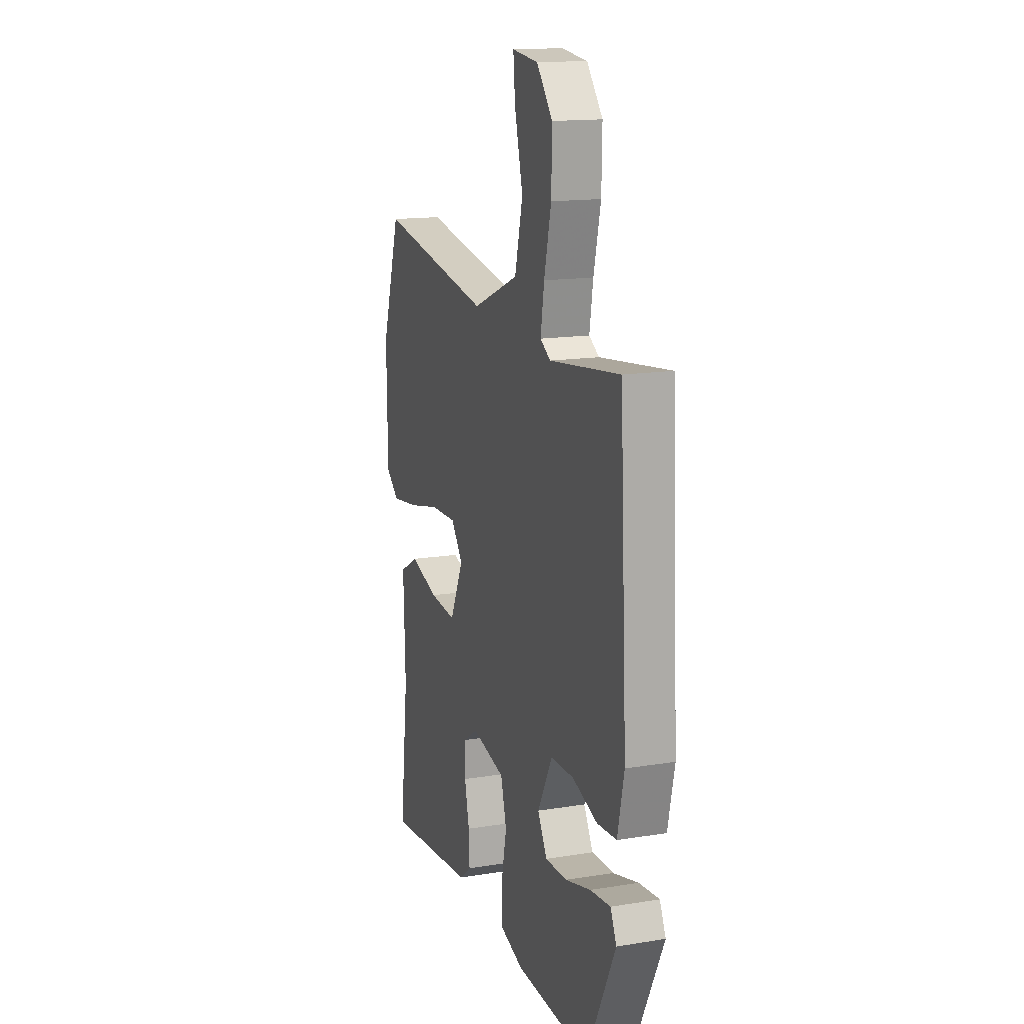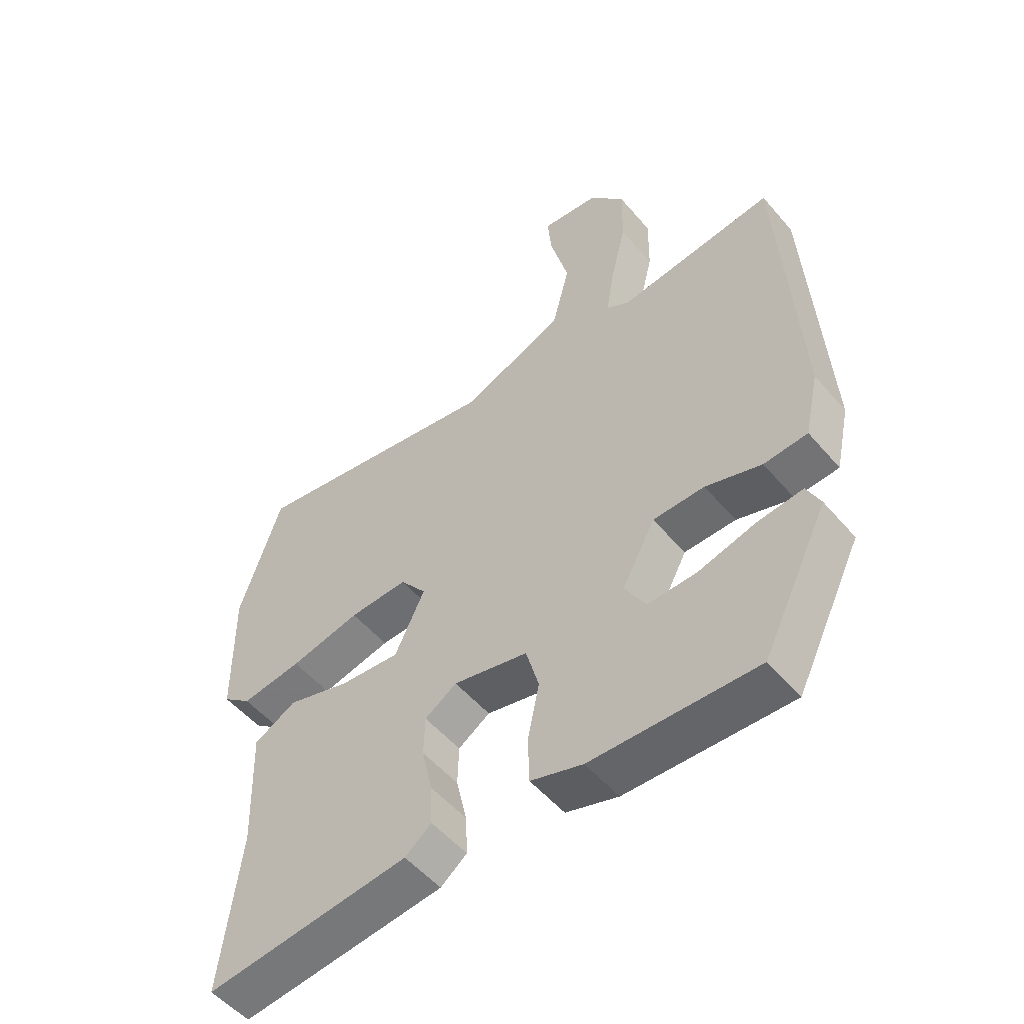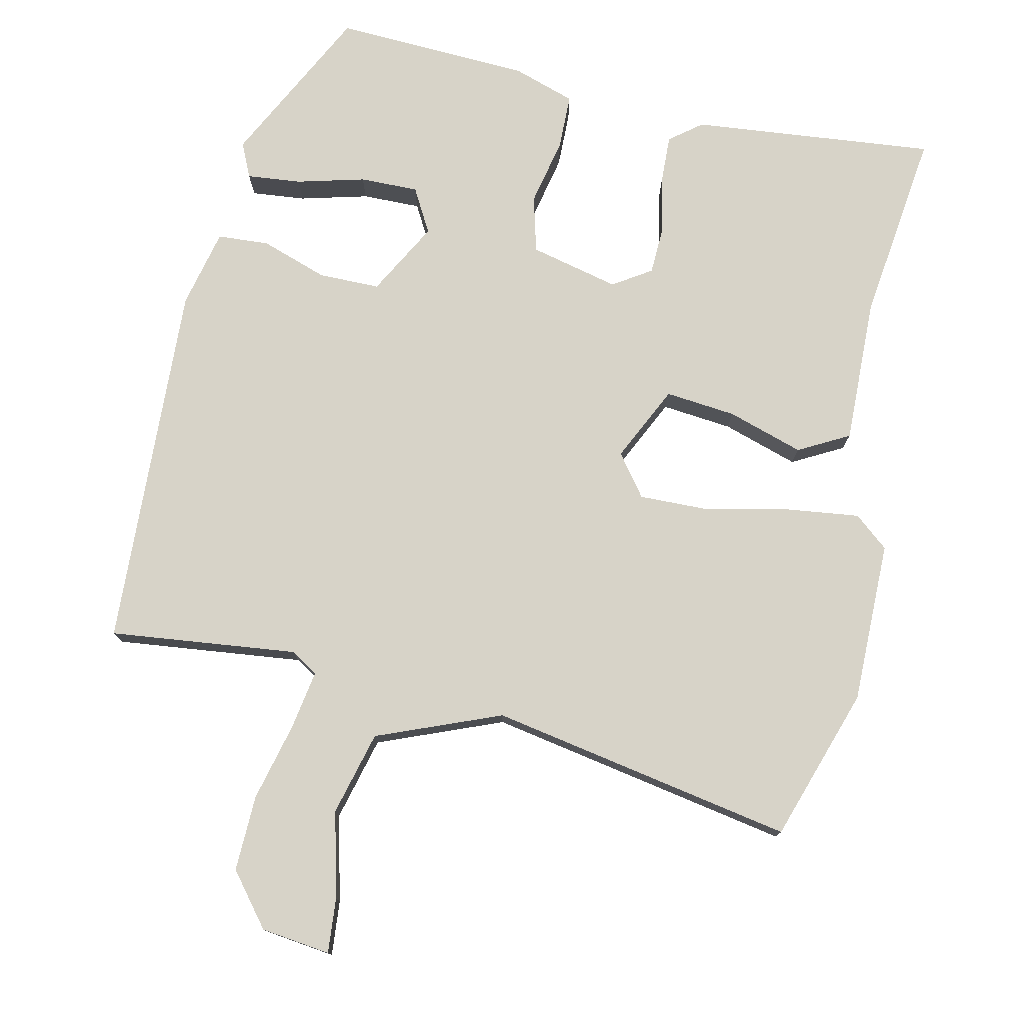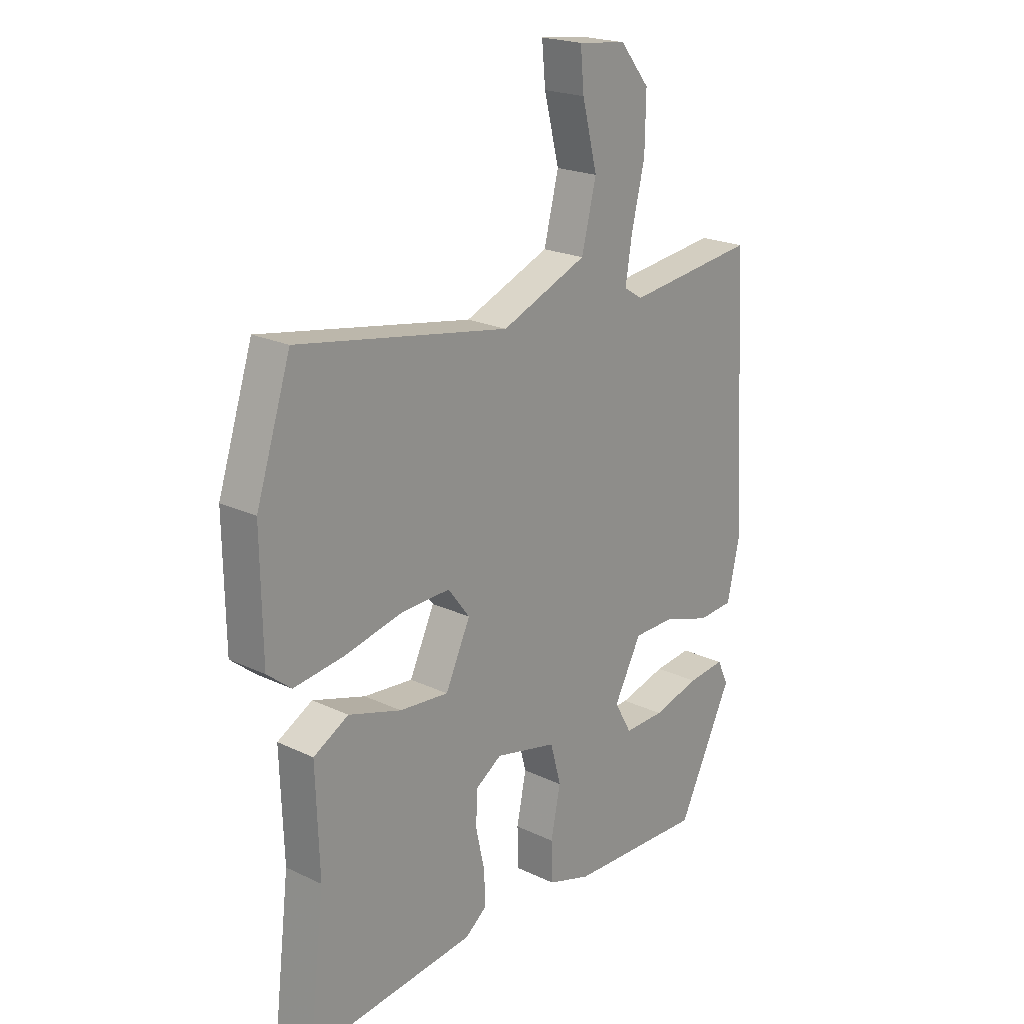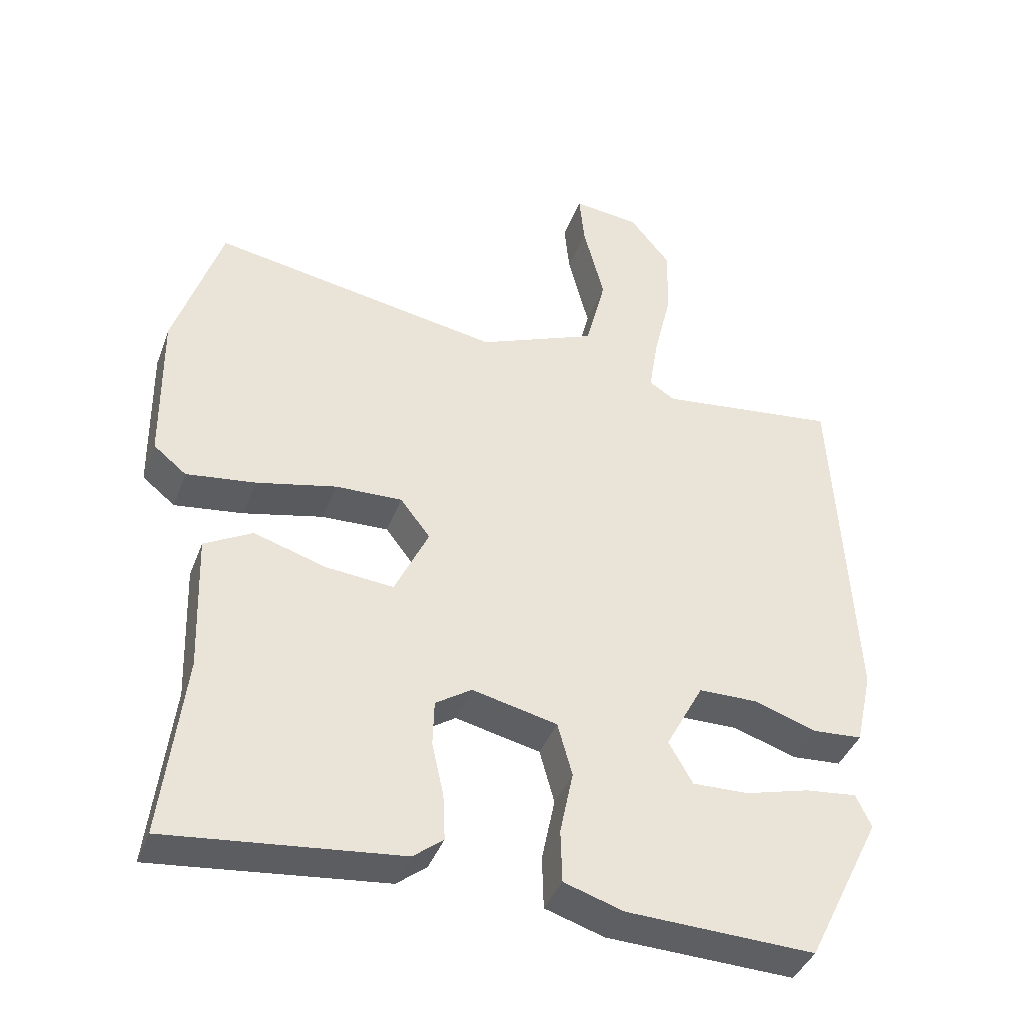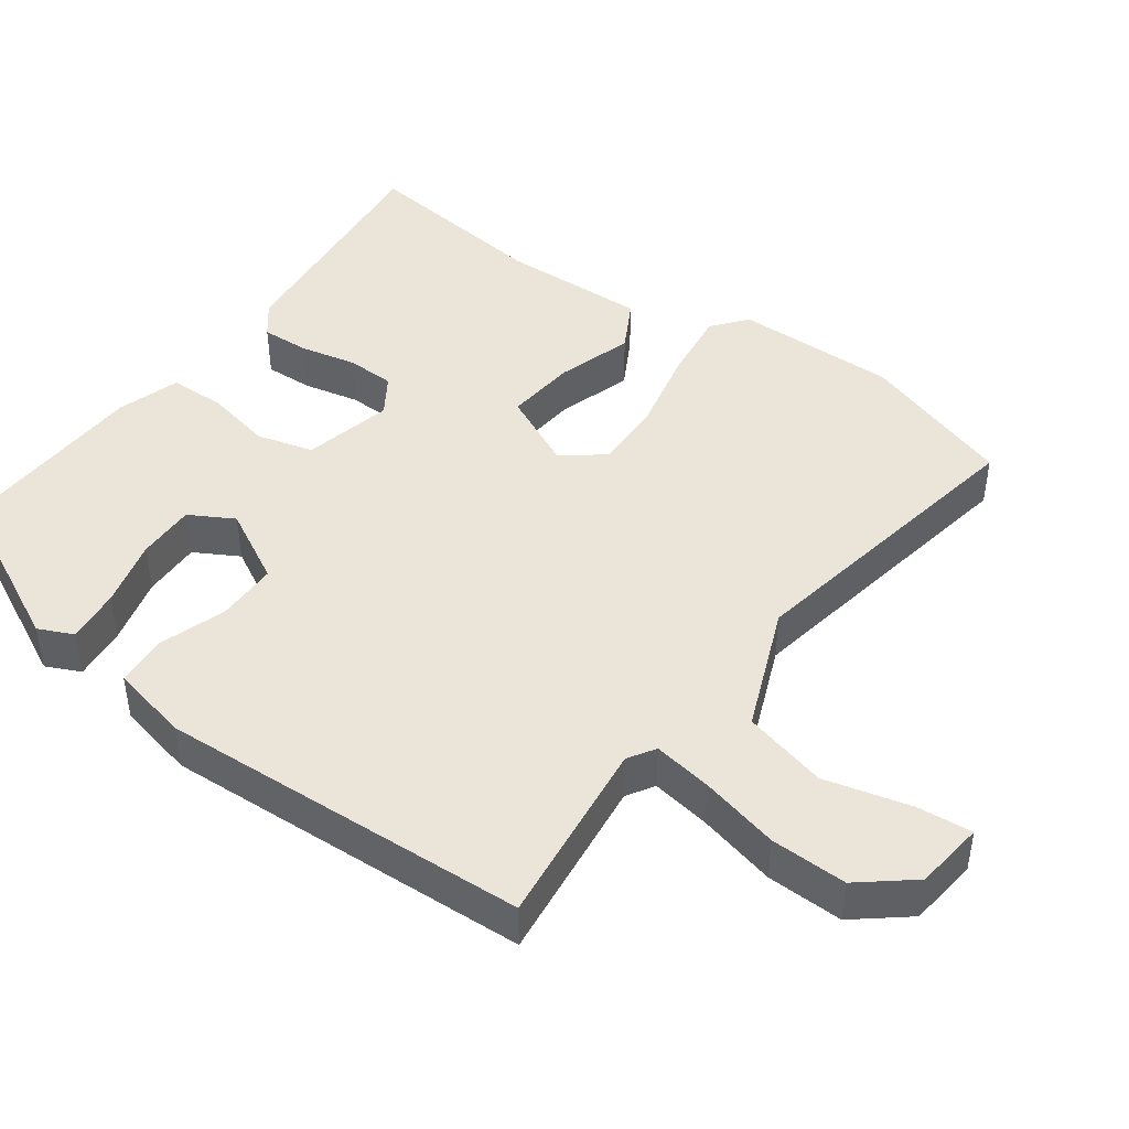
<metadata>
{"format":"obj","ext":"obj","renderer":"f3d","projection":"perspective","resolution":1024,"background":"white","views":[{"elev":15.1,"azim":-109.1,"up":"+Z"},{"elev":-53.1,"azim":-140.6,"up":"+Z"},{"elev":76.9,"azim":12.9,"up":"+Y"},{"elev":21.1,"azim":130.4,"up":"+Z"},{"elev":-40.3,"azim":160.5,"up":"+Z"},{"elev":44.7,"azim":-53.9,"up":"+Y"}]}
</metadata>
<code>
v 0.485 0.07 0.547
v 0.553 0.07 0.337
v 0.55 0.07 0.115
v 0.503 0.07 0.077
v 0.404 0.07 0.09
v 0.289 0.07 0.116
v 0.193 0.07 0.119
v 0.15 0.07 0.063
v 0.199 0.07 -0.041
v 0.296 0.07 -0.032
v 0.4 0.07 0
v 0.469 0.07 -0.038
v 0.462 0.07 -0.237
v 0.493 0.07 -0.5
v 0.16 0.07 -0.464
v 0.117 0.07 -0.43
v 0.12 0.07 -0.364
v 0.137 0.07 -0.287
v 0.135 0.07 -0.221
v 0.083 0.07 -0.187
v -0.039 0.07 -0.215
v -0.06 0.07 -0.292
v -0.041 0.07 -0.384
v -0.043 0.07 -0.46
v -0.128 0.07 -0.487
v -0.397 0.07 -0.497
v -0.505 0.07 -0.279
v -0.483 0.07 -0.232
v -0.409 0.07 -0.24
v -0.316 0.07 -0.265
v -0.236 0.07 -0.267
v -0.202 0.07 -0.207
v -0.256 0.07 -0.106
v -0.34 0.07 -0.105
v -0.431 0.07 -0.135
v -0.502 0.07 -0.13
v -0.526 0.07 -0.022
v -0.499 0.07 0.483
v -0.242 0.07 0.452
v -0.205 0.07 0.475
v -0.218 0.07 0.556
v -0.244 0.07 0.664
v -0.246 0.07 0.768
v -0.188 0.07 0.839
v -0.093 0.07 0.85
v -0.1 0.07 0.775
v -0.13 0.07 0.658
v -0.101 0.07 0.543
v 0.068 0.07 0.474
v 0.485 0 0.547
v 0.553 0 0.337
v 0.55 0 0.115
v 0.503 0 0.077
v 0.404 0 0.09
v 0.289 0 0.116
v 0.193 0 0.119
v 0.15 0 0.063
v 0.199 0 -0.041
v 0.296 0 -0.032
v 0.4 0 0
v 0.469 0 -0.038
v 0.462 0 -0.237
v 0.493 0 -0.5
v 0.16 0 -0.464
v 0.117 0 -0.43
v 0.12 0 -0.364
v 0.137 0 -0.287
v 0.135 0 -0.221
v 0.083 0 -0.187
v -0.039 0 -0.215
v -0.06 0 -0.292
v -0.041 0 -0.384
v -0.043 0 -0.46
v -0.128 0 -0.487
v -0.397 0 -0.497
v -0.505 0 -0.279
v -0.483 0 -0.232
v -0.409 0 -0.24
v -0.316 0 -0.265
v -0.236 0 -0.267
v -0.202 0 -0.207
v -0.256 0 -0.106
v -0.34 0 -0.105
v -0.431 0 -0.135
v -0.502 0 -0.13
v -0.526 0 -0.022
v -0.499 0 0.483
v -0.242 0 0.452
v -0.205 0 0.475
v -0.218 0 0.556
v -0.244 0 0.664
v -0.246 0 0.768
v -0.188 0 0.839
v -0.093 0 0.85
v -0.1 0 0.775
v -0.13 0 0.658
v -0.101 0 0.543
v 0.068 0 0.474
f 45 46 47
f 44 45 47
f 43 44 47
f 42 43 47
f 41 42 47
f 40 41 47 48
f 37 38 39
f 36 37 39
f 35 36 39
f 34 35 39
f 33 34 39 40
f 40 48 49
f 33 40 49
f 32 33 49
f 28 29 30
f 27 28 30
f 26 27 30
f 25 26 30
f 24 25 30
f 23 24 30
f 22 23 30 31
f 21 22 31 32
f 16 17 18
f 15 16 18
f 14 15 18
f 13 14 18
f 13 18 19
f 12 13 19
f 11 12 19
f 10 11 19
f 9 10 19 20
f 4 5 6
f 3 4 6
f 2 3 6
f 1 2 6
f 49 1 6
f 49 6 7
f 32 49 7 8
f 20 21 32
f 9 20 32
f 8 9 32
f 96 95 94
f 96 94 93
f 96 93 92
f 96 92 91
f 96 91 90
f 97 96 90 89
f 88 87 86
f 88 86 85
f 88 85 84
f 88 84 83
f 89 88 83 82
f 98 97 89
f 98 89 82
f 98 82 81
f 79 78 77
f 79 77 76
f 79 76 75
f 79 75 74
f 79 74 73
f 79 73 72
f 80 79 72 71
f 81 80 71 70
f 67 66 65
f 67 65 64
f 67 64 63
f 67 63 62
f 68 67 62
f 68 62 61
f 68 61 60
f 68 60 59
f 69 68 59 58
f 55 54 53
f 55 53 52
f 55 52 51
f 55 51 50
f 55 50 98
f 56 55 98
f 57 56 98 81
f 81 70 69
f 81 69 58
f 81 58 57
f 1 50 51 2
f 2 51 52 3
f 3 52 53 4
f 4 53 54 5
f 5 54 55 6
f 6 55 56 7
f 7 56 57 8
f 8 57 58 9
f 9 58 59 10
f 10 59 60 11
f 11 60 61 12
f 12 61 62 13
f 13 62 63 14
f 14 63 64 15
f 15 64 65 16
f 16 65 66 17
f 17 66 67 18
f 18 67 68 19
f 19 68 69 20
f 20 69 70 21
f 21 70 71 22
f 22 71 72 23
f 23 72 73 24
f 24 73 74 25
f 25 74 75 26
f 26 75 76 27
f 27 76 77 28
f 28 77 78 29
f 29 78 79 30
f 30 79 80 31
f 31 80 81 32
f 32 81 82 33
f 33 82 83 34
f 34 83 84 35
f 35 84 85 36
f 36 85 86 37
f 37 86 87 38
f 38 87 88 39
f 39 88 89 40
f 40 89 90 41
f 41 90 91 42
f 42 91 92 43
f 43 92 93 44
f 44 93 94 45
f 45 94 95 46
f 46 95 96 47
f 47 96 97 48
f 48 97 98 49
f 49 98 50 1

</code>
